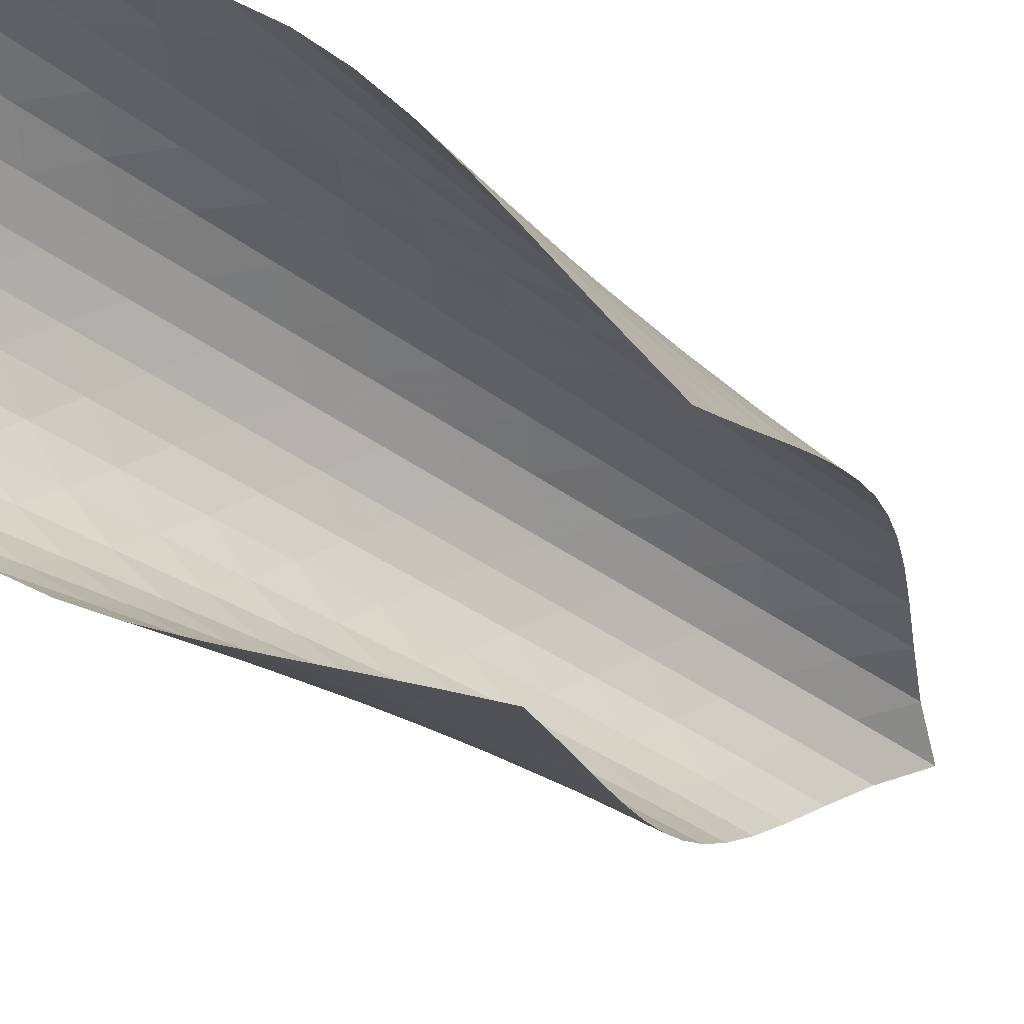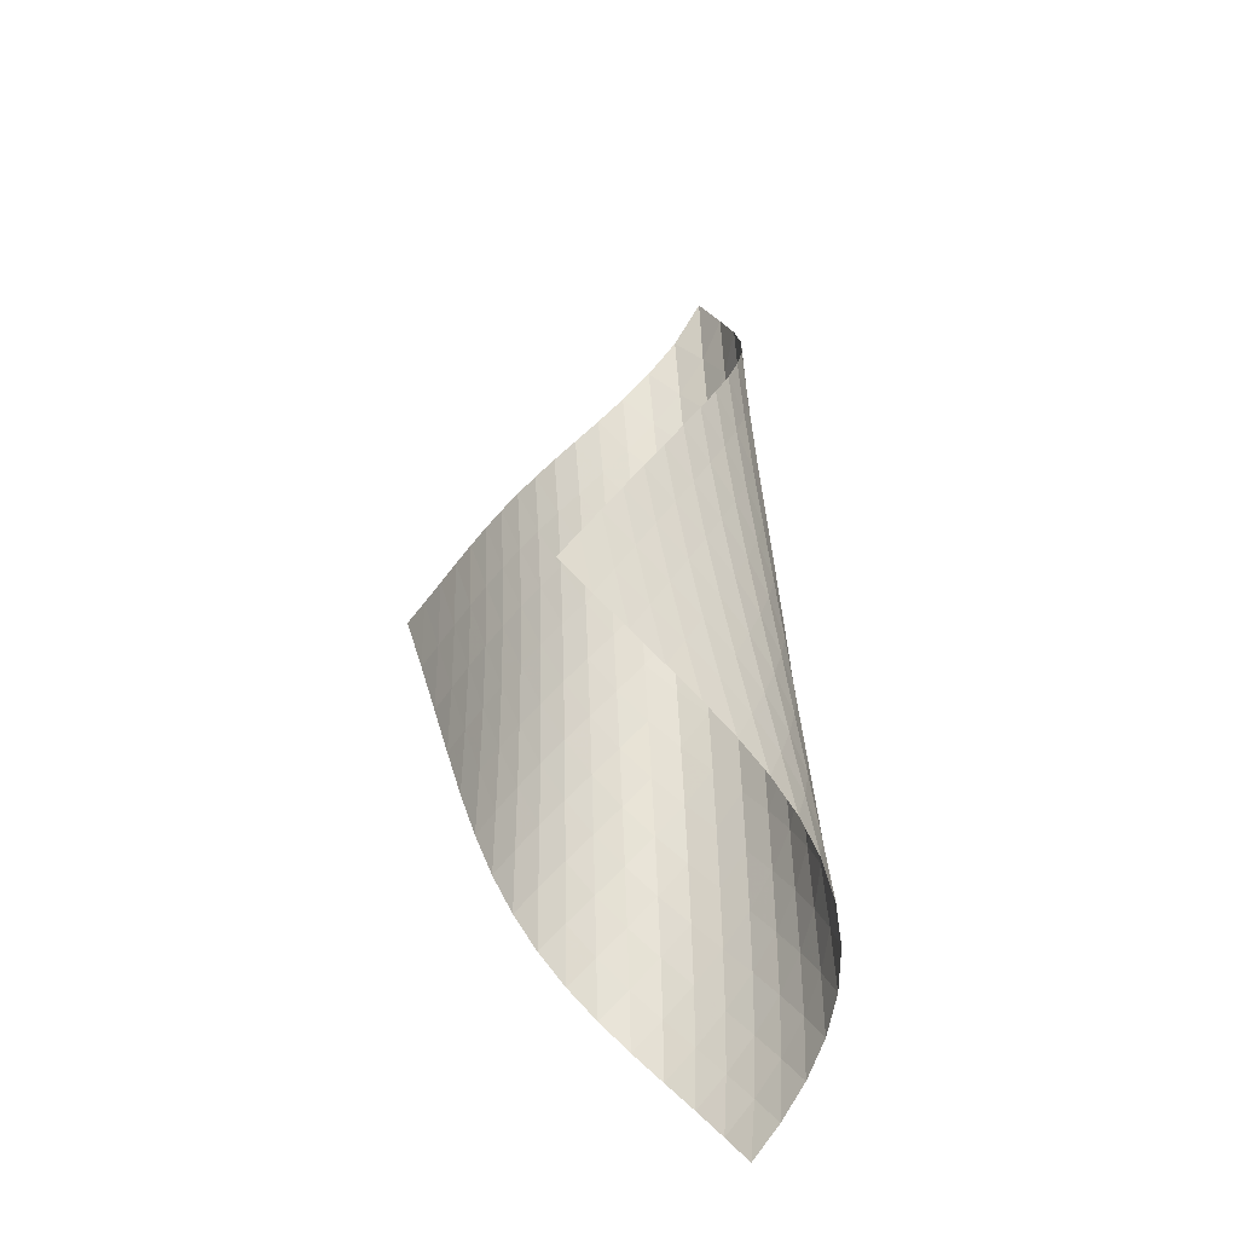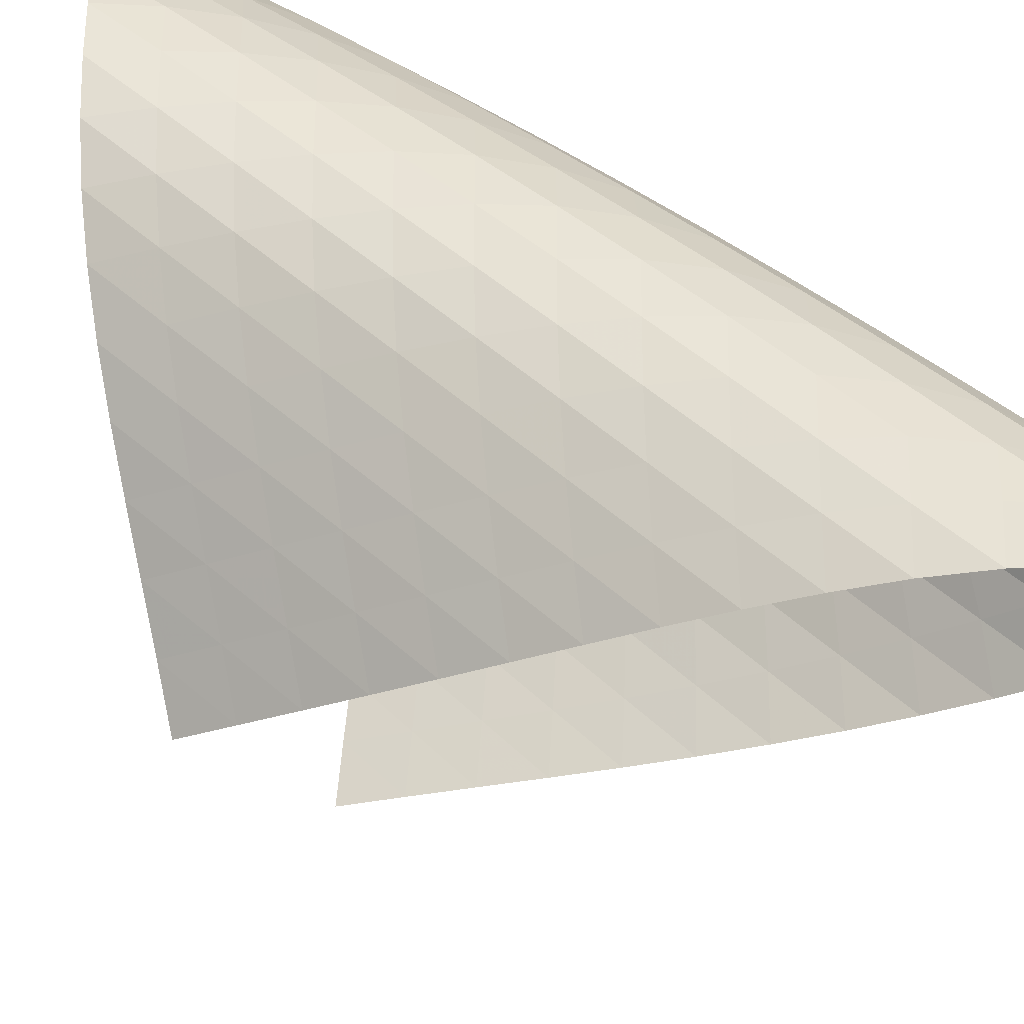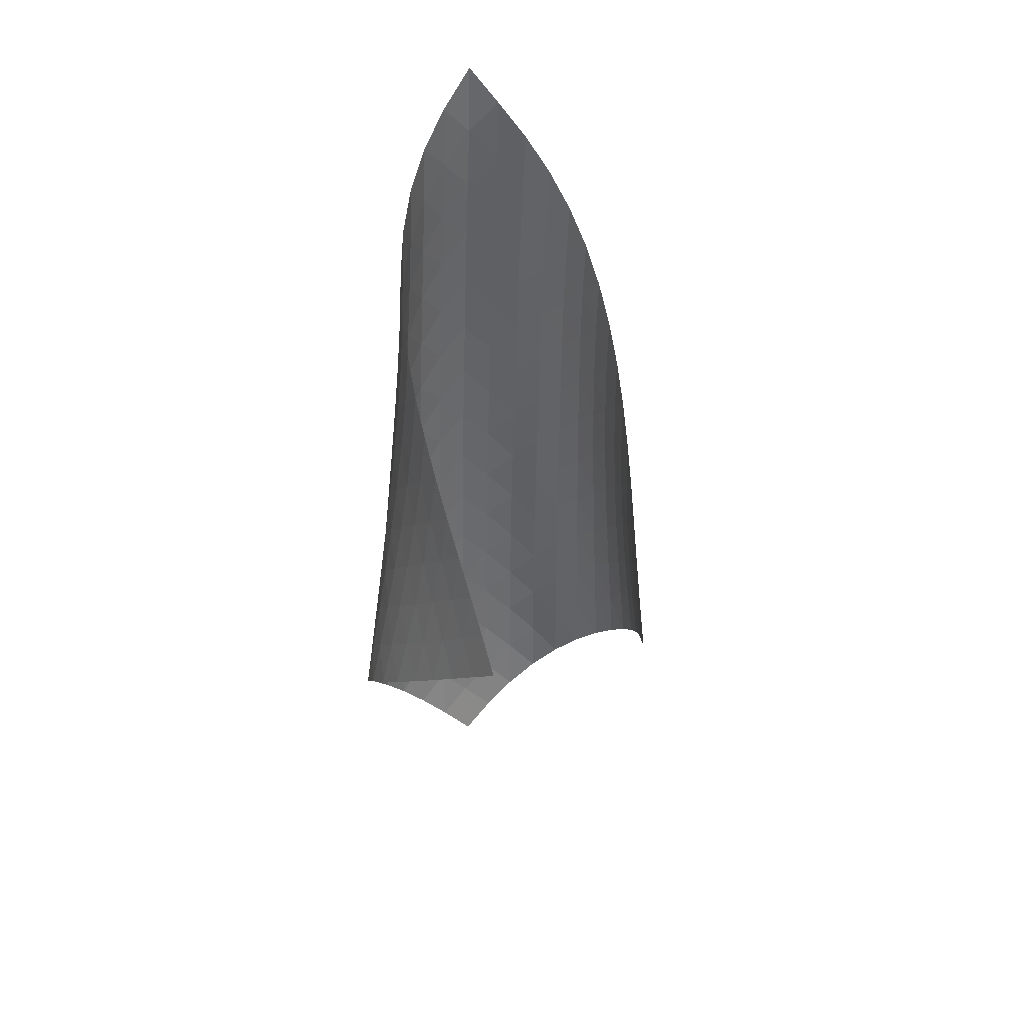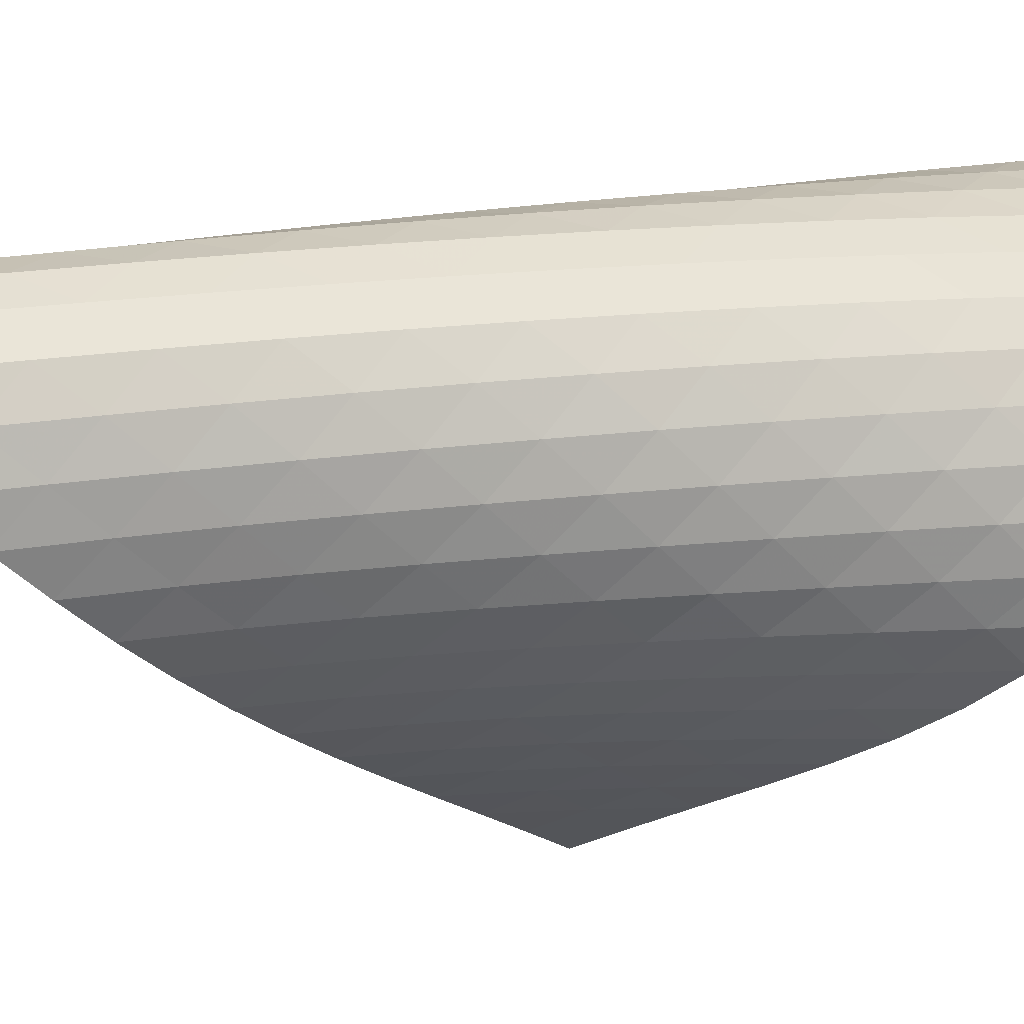
<metadata>
{"format":"obj","ext":"obj","renderer":"f3d","projection":"perspective","resolution":1024,"background":"white","views":[{"elev":-37.2,"azim":46.0,"up":"+Z"},{"elev":-32.2,"azim":173.3,"up":"+Y"},{"elev":35.4,"azim":131.9,"up":"+Z"},{"elev":34.3,"azim":116.5,"up":"+Y"},{"elev":2.9,"azim":-112.2,"up":"+Z"}]}
</metadata>
<code>
v -6.497 -0.05028 6.497
v -0.5819 -10.81 2.989
v -2.989 -10.81 0.5819
v -7.165 -18.92 7.165
v -3.397 -10.1 0.8662
v -3.808 -9.39 1.145
v -4.224 -8.676 1.421
v -4.64 -7.963 1.701
v -5.054 -7.252 1.992
v -5.459 -6.542 2.303
v -5.848 -5.835 2.639
v -6.213 -5.129 3.008
v -6.539 -4.425 3.416
v -6.81 -3.721 3.868
v -7.003 -3.016 4.365
v -7.094 -2.308 4.9
v -7.057 -1.594 5.458
v -6.865 -0.8612 6.008
v -6.008 -0.8612 6.865
v -5.458 -1.594 7.057
v -4.9 -2.308 7.094
v -4.365 -3.016 7.003
v -3.868 -3.721 6.81
v -3.416 -4.425 6.539
v -3.008 -5.129 6.213
v -2.639 -5.835 5.848
v -2.303 -6.542 5.459
v -1.992 -7.252 5.054
v -1.701 -7.963 4.64
v -1.421 -8.676 4.224
v -1.145 -9.39 3.808
v -0.8662 -10.1 3.397
v -0.8763 -11.3 3.639
v -1.163 -11.8 4.295
v -1.446 -12.29 4.954
v -1.739 -12.78 5.609
v -2.061 -13.27 6.25
v -2.433 -13.76 6.857
v -2.869 -14.27 7.408
v -3.378 -14.79 7.872
v -3.953 -15.34 8.216
v -4.572 -15.9 8.414
v -5.199 -16.48 8.447
v -5.794 -17.08 8.316
v -6.326 -17.7 8.037
v -6.78 -18.31 7.642
v -7.642 -18.31 6.78
v -8.037 -17.7 6.326
v -8.316 -17.08 5.794
v -8.447 -16.48 5.199
v -8.414 -15.9 4.572
v -8.216 -15.34 3.953
v -7.872 -14.79 3.378
v -7.408 -14.27 2.869
v -6.857 -13.76 2.433
v -6.25 -13.27 2.061
v -5.609 -12.78 1.739
v -4.954 -12.29 1.446
v -4.295 -11.8 1.163
v -3.639 -11.3 0.8763
v -6.569 -1.487 6.569
v -6.951 -2.166 6.107
v -7.156 -2.856 5.57
v -7.203 -3.55 5.017
v -7.121 -4.248 4.482
v -6.939 -4.946 3.981
v -6.681 -5.646 3.522
v -6.369 -6.347 3.105
v -6.019 -7.05 2.724
v -5.645 -7.756 2.376
v -5.254 -8.463 2.052
v -4.854 -9.173 1.748
v -4.45 -9.884 1.454
v -4.044 -10.59 1.165
v -6.107 -2.166 6.951
v -6.665 -2.785 6.665
v -7.06 -3.437 6.215
v -7.277 -4.107 5.681
v -7.335 -4.789 5.126
v -7.264 -5.477 4.585
v -7.093 -6.169 4.077
v -6.848 -6.864 3.608
v -6.55 -7.561 3.179
v -6.215 -8.261 2.786
v -5.854 -8.964 2.425
v -5.476 -9.67 2.088
v -5.087 -10.38 1.769
v -4.693 -11.09 1.462
v -5.57 -2.856 7.156
v -6.215 -3.437 7.06
v -6.768 -4.051 6.768
v -7.168 -4.693 6.32
v -7.397 -5.353 5.786
v -7.47 -6.025 5.227
v -7.415 -6.705 4.679
v -7.261 -7.39 4.16
v -7.033 -8.079 3.678
v -6.751 -8.772 3.235
v -6.431 -9.469 2.827
v -6.083 -10.17 2.449
v -5.718 -10.87 2.097
v -5.34 -11.58 1.764
v -5.017 -3.55 7.203
v -5.681 -4.107 7.277
v -6.32 -4.693 7.168
v -6.866 -5.307 6.866
v -7.268 -5.943 6.417
v -7.509 -6.595 5.884
v -7.6 -7.259 5.322
v -7.566 -7.931 4.766
v -7.434 -8.609 4.234
v -7.227 -9.292 3.737
v -6.964 -9.98 3.276
v -6.661 -10.67 2.85
v -6.329 -11.37 2.454
v -5.977 -12.07 2.085
v -4.482 -4.248 7.121
v -5.126 -4.789 7.335
v -5.786 -5.353 7.397
v -6.417 -5.943 7.268
v -6.956 -6.556 6.956
v -7.359 -7.189 6.506
v -7.612 -7.835 5.975
v -7.724 -8.492 5.41
v -7.714 -9.157 4.846
v -7.608 -9.827 4.302
v -7.425 -10.5 3.788
v -7.185 -11.19 3.308
v -6.903 -11.87 2.861
v -6.589 -12.57 2.446
v -3.981 -4.946 6.939
v -4.585 -5.477 7.264
v -5.227 -6.025 7.47
v -5.884 -6.595 7.509
v -6.506 -7.189 7.359
v -7.038 -7.802 7.038
v -7.442 -8.432 6.587
v -7.707 -9.073 6.058
v -7.839 -9.724 5.492
v -7.856 -10.38 4.921
v -7.778 -11.04 4.364
v -7.624 -11.71 3.833
v -7.412 -12.39 3.332
v -7.154 -13.07 2.864
v -3.522 -5.646 6.681
v -4.077 -6.169 7.093
v -4.679 -6.705 7.415
v -5.322 -7.259 7.6
v -5.975 -7.835 7.612
v -6.587 -8.432 7.442
v -7.111 -9.046 7.111
v -7.516 -9.673 6.66
v -7.793 -10.31 6.132
v -7.946 -10.95 5.566
v -7.991 -11.6 4.99
v -7.945 -12.26 4.422
v -7.825 -12.92 3.874
v -7.644 -13.59 3.354
v -3.105 -6.347 6.369
v -3.608 -6.864 6.848
v -4.16 -7.39 7.261
v -4.766 -7.931 7.566
v -5.41 -8.492 7.724
v -6.058 -9.073 7.707
v -6.66 -9.673 7.516
v -7.176 -10.29 7.176
v -7.582 -10.91 6.724
v -7.869 -11.55 6.198
v -8.044 -12.18 5.633
v -8.119 -12.83 5.053
v -8.109 -13.47 4.476
v -8.026 -14.13 3.913
v -2.724 -7.05 6.019
v -3.179 -7.561 6.55
v -3.678 -8.079 7.033
v -4.234 -8.609 7.434
v -4.846 -9.157 7.714
v -5.492 -9.724 7.839
v -6.132 -10.31 7.793
v -6.724 -10.91 7.582
v -7.232 -11.53 7.232
v -7.638 -12.15 6.779
v -7.936 -12.78 6.256
v -8.134 -13.41 5.692
v -8.243 -14.05 5.11
v -8.271 -14.69 4.526
v -2.376 -7.756 5.645
v -2.786 -8.261 6.215
v -3.235 -8.772 6.751
v -3.737 -9.292 7.227
v -4.302 -9.827 7.608
v -4.921 -10.38 7.856
v -5.566 -10.95 7.946
v -6.198 -11.55 7.869
v -6.779 -12.15 7.638
v -7.279 -12.77 7.279
v -7.684 -13.39 6.823
v -7.995 -14.01 6.303
v -8.217 -14.64 5.743
v -8.359 -15.27 5.161
v -2.052 -8.463 5.254
v -2.425 -8.964 5.854
v -2.827 -9.469 6.431
v -3.276 -9.98 6.964
v -3.788 -10.5 7.425
v -4.364 -11.04 7.778
v -4.99 -11.6 7.991
v -5.633 -12.18 8.044
v -6.256 -12.78 7.936
v -6.823 -13.39 7.684
v -7.314 -14 7.314
v -7.719 -14.62 6.857
v -8.042 -15.24 6.339
v -8.286 -15.86 5.782
v -1.748 -9.173 4.854
v -2.088 -9.67 5.476
v -2.449 -10.17 6.083
v -2.85 -10.67 6.661
v -3.308 -11.19 7.185
v -3.833 -11.71 7.624
v -4.422 -12.26 7.945
v -5.053 -12.83 8.119
v -5.692 -13.41 8.134
v -6.303 -14.01 7.995
v -6.857 -14.62 7.719
v -7.335 -15.24 7.335
v -7.736 -15.86 6.872
v -8.064 -16.47 6.354
v -1.454 -9.884 4.45
v -1.769 -10.38 5.087
v -2.097 -10.87 5.718
v -2.454 -11.37 6.329
v -2.861 -11.87 6.903
v -3.332 -12.39 7.412
v -3.874 -12.92 7.825
v -4.476 -13.47 8.109
v -5.11 -14.05 8.243
v -5.743 -14.64 8.217
v -6.339 -15.24 8.042
v -6.872 -15.86 7.736
v -7.331 -16.47 7.331
v -7.717 -17.09 6.854
v -1.165 -10.59 4.044
v -1.462 -11.09 4.693
v -1.764 -11.58 5.34
v -2.085 -12.07 5.977
v -2.446 -12.57 6.589
v -2.864 -13.07 7.154
v -3.354 -13.59 7.644
v -3.913 -14.13 8.026
v -4.526 -14.69 8.271
v -5.161 -15.27 8.359
v -5.782 -15.86 8.286
v -6.354 -16.47 8.064
v -6.854 -17.09 7.717
v -7.279 -17.7 7.279
f 256 46 4
f 256 4 47
f 5 74 60
f 5 60 3
f 74 88 59
f 74 59 60
f 88 102 58
f 88 58 59
f 102 116 57
f 102 57 58
f 116 130 56
f 116 56 57
f 130 144 55
f 130 55 56
f 144 158 54
f 144 54 55
f 158 172 53
f 158 53 54
f 172 186 52
f 172 52 53
f 186 200 51
f 186 51 52
f 200 214 50
f 200 50 51
f 214 228 49
f 214 49 50
f 228 242 48
f 228 48 49
f 242 256 47
f 242 47 48
f 1 19 61
f 1 61 18
f 18 61 62
f 18 62 17
f 17 62 63
f 17 63 16
f 16 63 64
f 16 64 15
f 15 64 65
f 15 65 14
f 14 65 66
f 14 66 13
f 13 66 67
f 13 67 12
f 12 67 68
f 12 68 11
f 11 68 69
f 11 69 10
f 10 69 70
f 10 70 9
f 9 70 71
f 9 71 8
f 8 71 72
f 8 72 7
f 7 72 73
f 7 73 6
f 6 73 74
f 6 74 5
f 19 20 75
f 19 75 61
f 61 75 76
f 61 76 62
f 62 76 77
f 62 77 63
f 63 77 78
f 63 78 64
f 64 78 79
f 64 79 65
f 65 79 80
f 65 80 66
f 66 80 81
f 66 81 67
f 67 81 82
f 67 82 68
f 68 82 83
f 68 83 69
f 69 83 84
f 69 84 70
f 70 84 85
f 70 85 71
f 71 85 86
f 71 86 72
f 72 86 87
f 72 87 73
f 73 87 88
f 73 88 74
f 20 21 89
f 20 89 75
f 75 89 90
f 75 90 76
f 76 90 91
f 76 91 77
f 77 91 92
f 77 92 78
f 78 92 93
f 78 93 79
f 79 93 94
f 79 94 80
f 80 94 95
f 80 95 81
f 81 95 96
f 81 96 82
f 82 96 97
f 82 97 83
f 83 97 98
f 83 98 84
f 84 98 99
f 84 99 85
f 85 99 100
f 85 100 86
f 86 100 101
f 86 101 87
f 87 101 102
f 87 102 88
f 21 22 103
f 21 103 89
f 89 103 104
f 89 104 90
f 90 104 105
f 90 105 91
f 91 105 106
f 91 106 92
f 92 106 107
f 92 107 93
f 93 107 108
f 93 108 94
f 94 108 109
f 94 109 95
f 95 109 110
f 95 110 96
f 96 110 111
f 96 111 97
f 97 111 112
f 97 112 98
f 98 112 113
f 98 113 99
f 99 113 114
f 99 114 100
f 100 114 115
f 100 115 101
f 101 115 116
f 101 116 102
f 22 23 117
f 22 117 103
f 103 117 118
f 103 118 104
f 104 118 119
f 104 119 105
f 105 119 120
f 105 120 106
f 106 120 121
f 106 121 107
f 107 121 122
f 107 122 108
f 108 122 123
f 108 123 109
f 109 123 124
f 109 124 110
f 110 124 125
f 110 125 111
f 111 125 126
f 111 126 112
f 112 126 127
f 112 127 113
f 113 127 128
f 113 128 114
f 114 128 129
f 114 129 115
f 115 129 130
f 115 130 116
f 23 24 131
f 23 131 117
f 117 131 132
f 117 132 118
f 118 132 133
f 118 133 119
f 119 133 134
f 119 134 120
f 120 134 135
f 120 135 121
f 121 135 136
f 121 136 122
f 122 136 137
f 122 137 123
f 123 137 138
f 123 138 124
f 124 138 139
f 124 139 125
f 125 139 140
f 125 140 126
f 126 140 141
f 126 141 127
f 127 141 142
f 127 142 128
f 128 142 143
f 128 143 129
f 129 143 144
f 129 144 130
f 24 25 145
f 24 145 131
f 131 145 146
f 131 146 132
f 132 146 147
f 132 147 133
f 133 147 148
f 133 148 134
f 134 148 149
f 134 149 135
f 135 149 150
f 135 150 136
f 136 150 151
f 136 151 137
f 137 151 152
f 137 152 138
f 138 152 153
f 138 153 139
f 139 153 154
f 139 154 140
f 140 154 155
f 140 155 141
f 141 155 156
f 141 156 142
f 142 156 157
f 142 157 143
f 143 157 158
f 143 158 144
f 25 26 159
f 25 159 145
f 145 159 160
f 145 160 146
f 146 160 161
f 146 161 147
f 147 161 162
f 147 162 148
f 148 162 163
f 148 163 149
f 149 163 164
f 149 164 150
f 150 164 165
f 150 165 151
f 151 165 166
f 151 166 152
f 152 166 167
f 152 167 153
f 153 167 168
f 153 168 154
f 154 168 169
f 154 169 155
f 155 169 170
f 155 170 156
f 156 170 171
f 156 171 157
f 157 171 172
f 157 172 158
f 26 27 173
f 26 173 159
f 159 173 174
f 159 174 160
f 160 174 175
f 160 175 161
f 161 175 176
f 161 176 162
f 162 176 177
f 162 177 163
f 163 177 178
f 163 178 164
f 164 178 179
f 164 179 165
f 165 179 180
f 165 180 166
f 166 180 181
f 166 181 167
f 167 181 182
f 167 182 168
f 168 182 183
f 168 183 169
f 169 183 184
f 169 184 170
f 170 184 185
f 170 185 171
f 171 185 186
f 171 186 172
f 27 28 187
f 27 187 173
f 173 187 188
f 173 188 174
f 174 188 189
f 174 189 175
f 175 189 190
f 175 190 176
f 176 190 191
f 176 191 177
f 177 191 192
f 177 192 178
f 178 192 193
f 178 193 179
f 179 193 194
f 179 194 180
f 180 194 195
f 180 195 181
f 181 195 196
f 181 196 182
f 182 196 197
f 182 197 183
f 183 197 198
f 183 198 184
f 184 198 199
f 184 199 185
f 185 199 200
f 185 200 186
f 28 29 201
f 28 201 187
f 187 201 202
f 187 202 188
f 188 202 203
f 188 203 189
f 189 203 204
f 189 204 190
f 190 204 205
f 190 205 191
f 191 205 206
f 191 206 192
f 192 206 207
f 192 207 193
f 193 207 208
f 193 208 194
f 194 208 209
f 194 209 195
f 195 209 210
f 195 210 196
f 196 210 211
f 196 211 197
f 197 211 212
f 197 212 198
f 198 212 213
f 198 213 199
f 199 213 214
f 199 214 200
f 29 30 215
f 29 215 201
f 201 215 216
f 201 216 202
f 202 216 217
f 202 217 203
f 203 217 218
f 203 218 204
f 204 218 219
f 204 219 205
f 205 219 220
f 205 220 206
f 206 220 221
f 206 221 207
f 207 221 222
f 207 222 208
f 208 222 223
f 208 223 209
f 209 223 224
f 209 224 210
f 210 224 225
f 210 225 211
f 211 225 226
f 211 226 212
f 212 226 227
f 212 227 213
f 213 227 228
f 213 228 214
f 30 31 229
f 30 229 215
f 215 229 230
f 215 230 216
f 216 230 231
f 216 231 217
f 217 231 232
f 217 232 218
f 218 232 233
f 218 233 219
f 219 233 234
f 219 234 220
f 220 234 235
f 220 235 221
f 221 235 236
f 221 236 222
f 222 236 237
f 222 237 223
f 223 237 238
f 223 238 224
f 224 238 239
f 224 239 225
f 225 239 240
f 225 240 226
f 226 240 241
f 226 241 227
f 227 241 242
f 227 242 228
f 31 32 243
f 31 243 229
f 229 243 244
f 229 244 230
f 230 244 245
f 230 245 231
f 231 245 246
f 231 246 232
f 232 246 247
f 232 247 233
f 233 247 248
f 233 248 234
f 234 248 249
f 234 249 235
f 235 249 250
f 235 250 236
f 236 250 251
f 236 251 237
f 237 251 252
f 237 252 238
f 238 252 253
f 238 253 239
f 239 253 254
f 239 254 240
f 240 254 255
f 240 255 241
f 241 255 256
f 241 256 242
f 32 2 33
f 32 33 243
f 243 33 34
f 243 34 244
f 244 34 35
f 244 35 245
f 245 35 36
f 245 36 246
f 246 36 37
f 246 37 247
f 247 37 38
f 247 38 248
f 248 38 39
f 248 39 249
f 249 39 40
f 249 40 250
f 250 40 41
f 250 41 251
f 251 41 42
f 251 42 252
f 252 42 43
f 252 43 253
f 253 43 44
f 253 44 254
f 254 44 45
f 254 45 255
f 255 45 46
f 255 46 256

</code>
